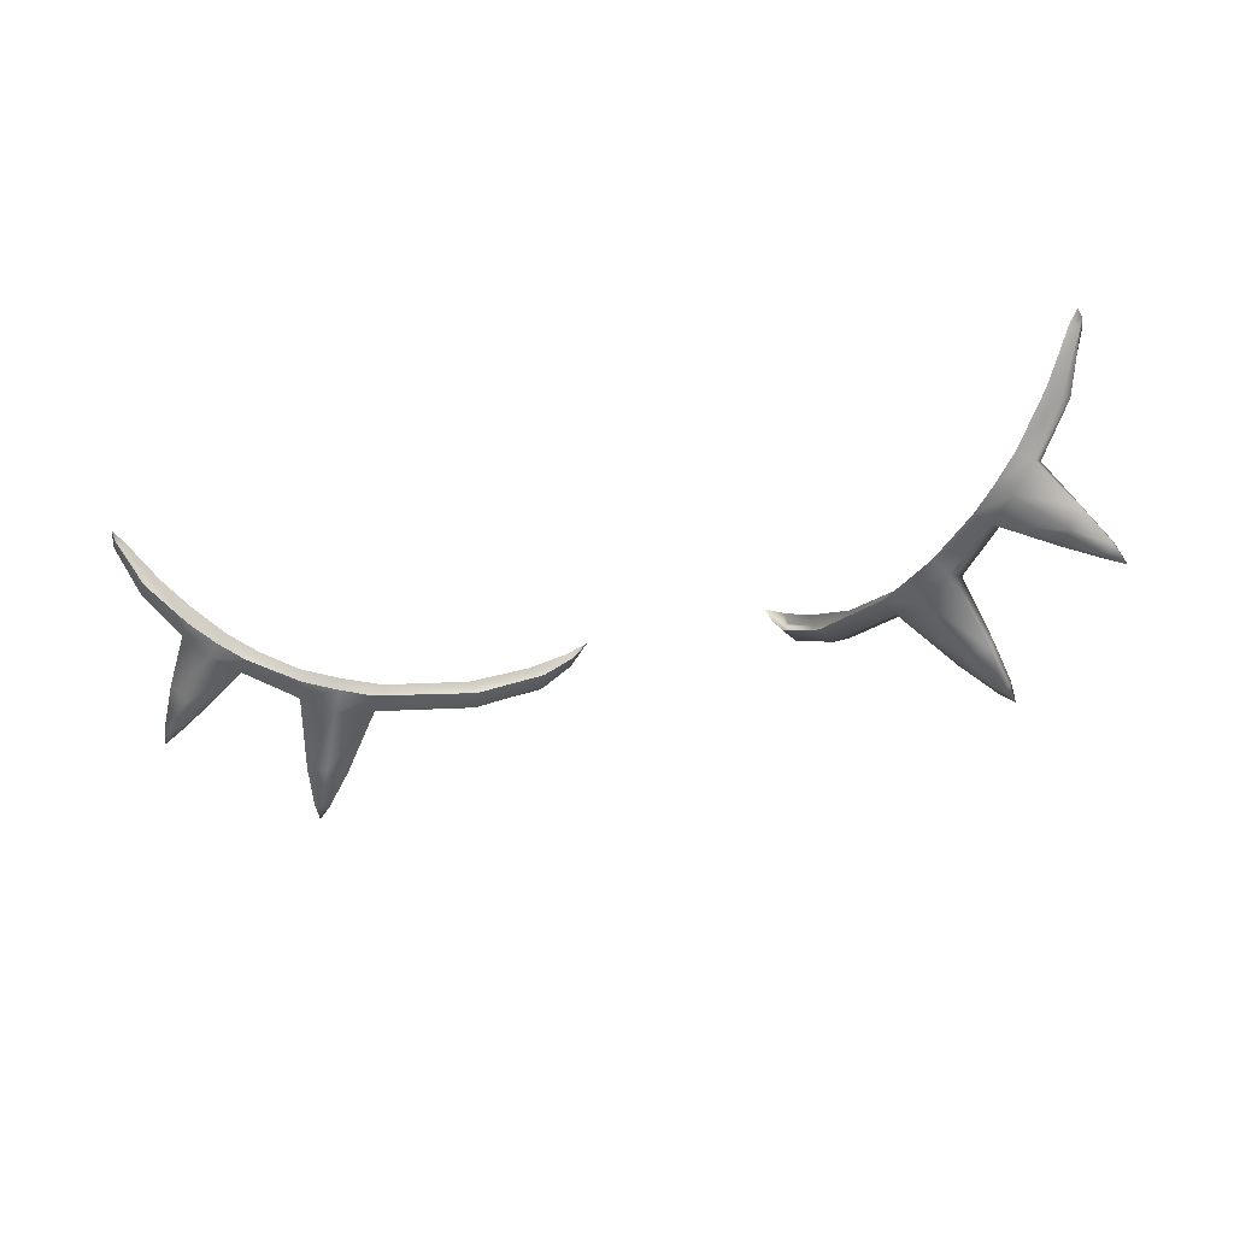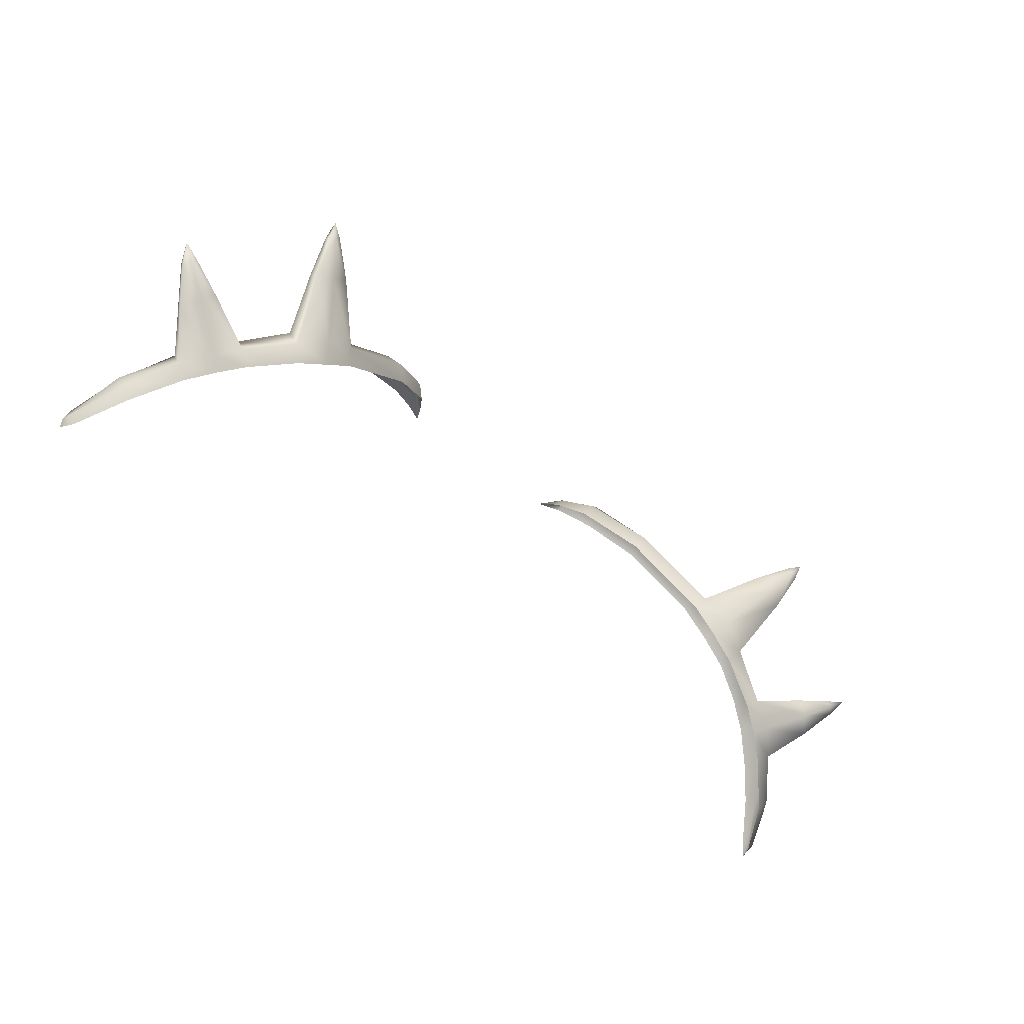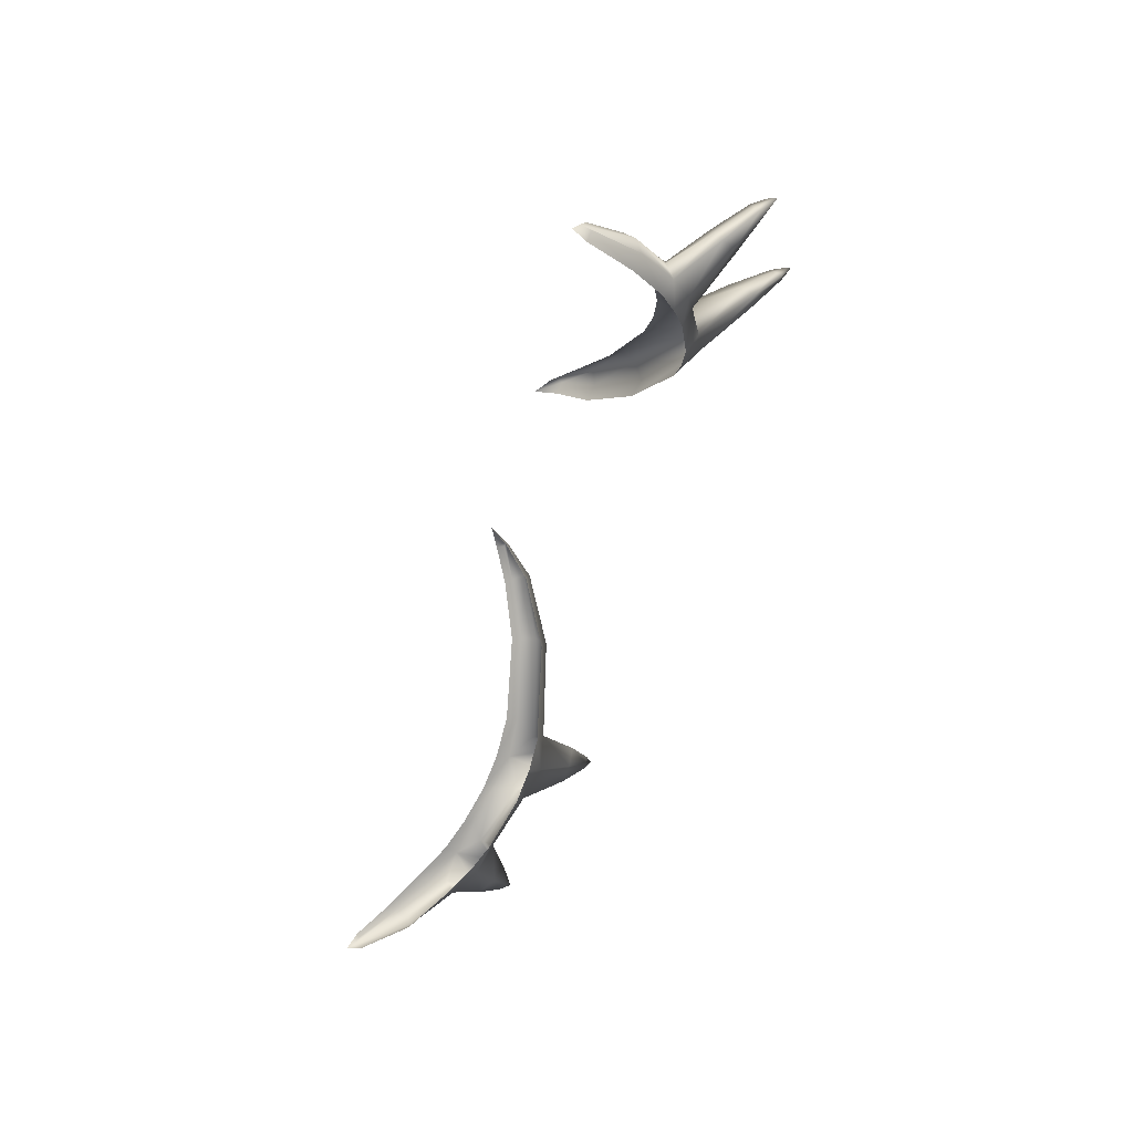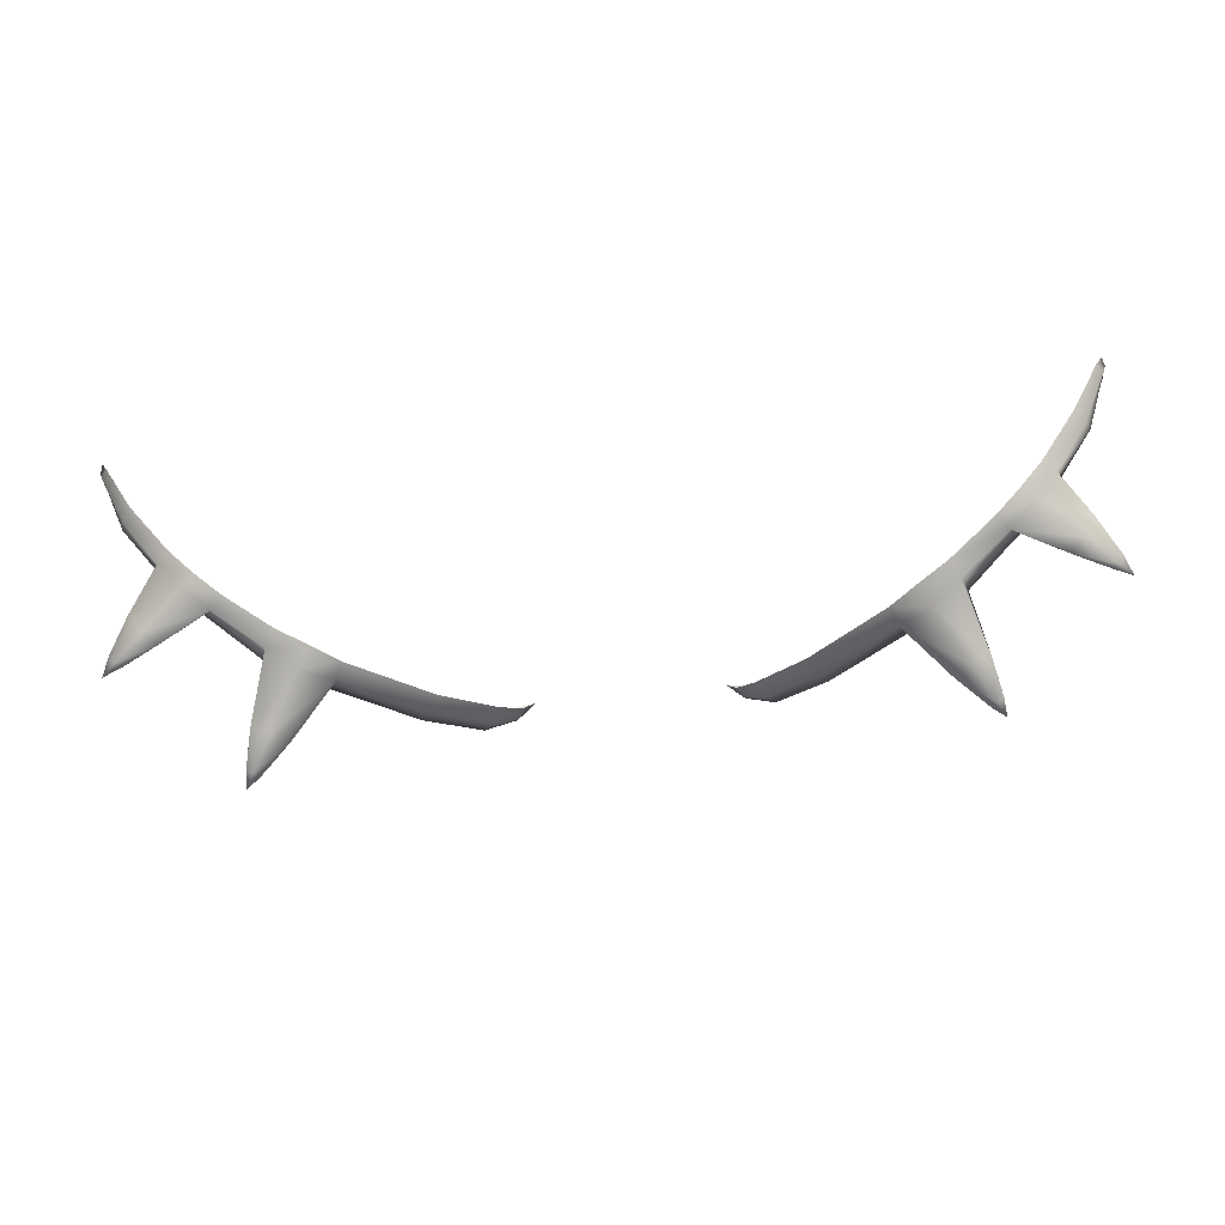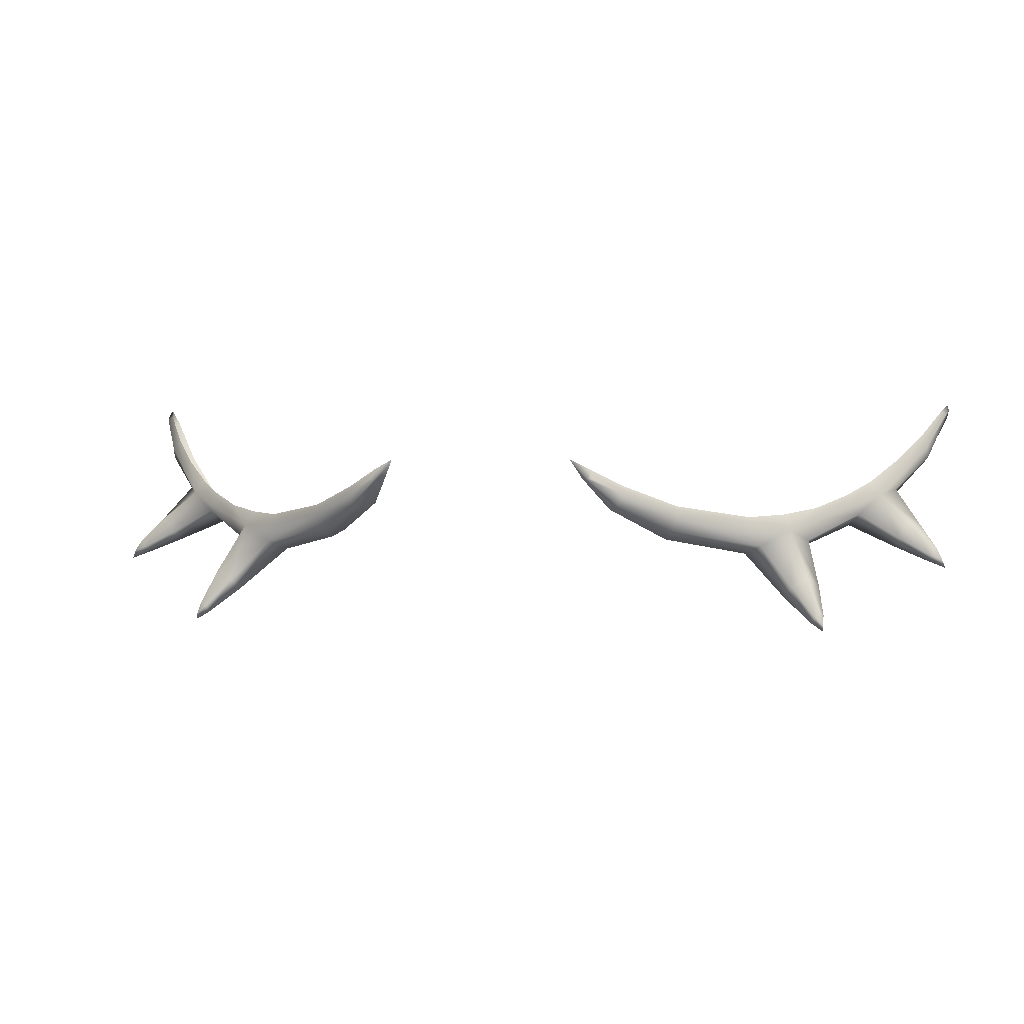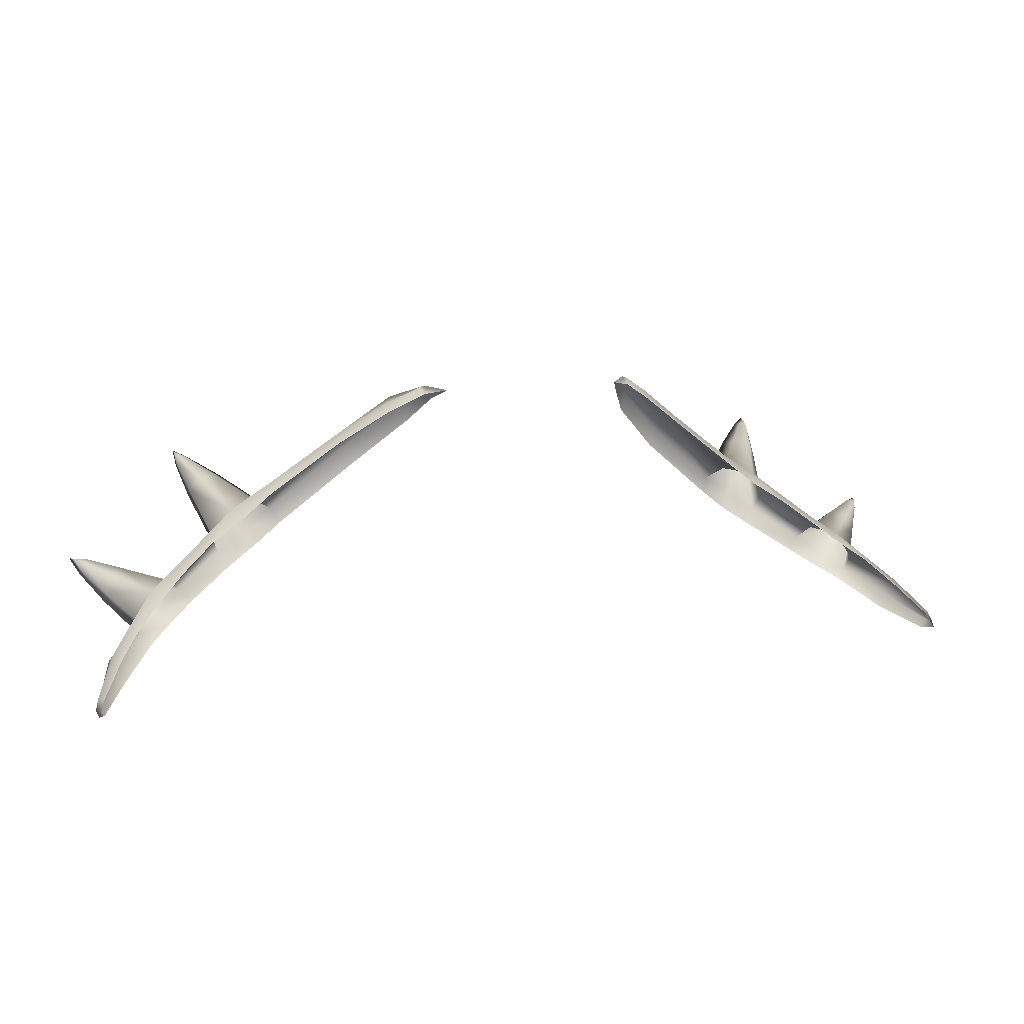
<metadata>
{"format":"obj","ext":"obj","renderer":"f3d","projection":"perspective","resolution":1024,"background":"white","views":[{"elev":-27.1,"azim":-156.9,"up":"+Y"},{"elev":-50.7,"azim":-41.7,"up":"+Z"},{"elev":-47.6,"azim":-104.8,"up":"+Z"},{"elev":-53.3,"azim":-172.9,"up":"+Y"},{"elev":1.4,"azim":13.3,"up":"+Y"},{"elev":10.9,"azim":158.5,"up":"+Z"}]}
</metadata>
<code>
g pm0795_00_EyelashCSkin_tz
v 0.1222 1.678 0.08754
v 0.1189 1.679 0.08754
v 0.1202 1.681 0.08713
v 0.1133 1.688 0.08441
v 0.1184 1.677 0.08617
v 0.123 1.675 0.08739
v 0.1104 1.684 0.08534
v 0.1049 1.696 0.08116
v 0.09906 1.69 0.08237
v 0.1095 1.681 0.08337
v 0.0961 1.687 0.07883
v 0.1197 1.677 0.08489
v 0.1127 1.682 0.07998
v 0.1023 1.69 0.07334
v 0.1211 1.679 0.08369
v 0.1158 1.686 0.07715
v 0.1084 1.695 0.06954
v 0.1209 1.68 0.0853
v 0.1222 1.678 0.08754
v 0.1202 1.681 0.08713
v 0.1157 1.688 0.07993
v 0.1092 1.697 0.07382
v 0.1133 1.688 0.08441
v 0.1049 1.696 0.08116
v 0.08998 1.664 0.1115
v 0.09081 1.663 0.1099
v 0.0908 1.661 0.1124
v 0.08639 1.673 0.1068
v 0.09062 1.662 0.1089
v 0.09092 1.659 0.1126
v 0.08902 1.671 0.1031
v 0.08083 1.686 0.09966
v 0.08553 1.683 0.09254
v 0.08373 1.681 0.08735
v 0.0887 1.668 0.1011
v 0.07633 1.678 0.09252
v 0.0889 1.661 0.1097
v 0.08383 1.668 0.1028
v 0.06819 1.679 0.09807
v 0.0799 1.668 0.1064
v 0.07293 1.682 0.1011
v 0.08759 1.661 0.1111
v 0.08203 1.671 0.1074
v 0.08083 1.686 0.09966
v 0.08639 1.673 0.1068
v 0.08849 1.663 0.1116
v 0.0908 1.661 0.1124
v 0.08998 1.664 0.1115
v -0.1222 1.678 0.08754
v -0.1202 1.681 0.08713
v -0.1189 1.679 0.08754
v -0.1133 1.688 0.08441
v -0.1184 1.677 0.08617
v -0.123 1.675 0.08739
v -0.1104 1.684 0.08534
v -0.1049 1.696 0.08116
v -0.09906 1.69 0.08237
v -0.1095 1.681 0.08337
v -0.0961 1.687 0.07883
v -0.1197 1.677 0.08489
v -0.1127 1.682 0.07998
v -0.1023 1.69 0.07334
v -0.1211 1.679 0.08369
v -0.1158 1.686 0.07715
v -0.1084 1.695 0.06954
v -0.1209 1.68 0.0853
v -0.1222 1.678 0.08754
v -0.1202 1.681 0.08713
v -0.1157 1.688 0.07993
v -0.1092 1.697 0.07382
v -0.1133 1.688 0.08441
v -0.1049 1.696 0.08116
v -0.08998 1.664 0.1115
v -0.0908 1.661 0.1124
v -0.09081 1.663 0.1099
v -0.08639 1.673 0.1068
v -0.09062 1.662 0.1089
v -0.09092 1.659 0.1126
v -0.08902 1.671 0.1031
v -0.08083 1.686 0.09966
v -0.08553 1.683 0.09254
v -0.08373 1.681 0.08735
v -0.0887 1.668 0.1011
v -0.07633 1.678 0.09252
v -0.0889 1.661 0.1097
v -0.08383 1.668 0.1028
v -0.06819 1.679 0.09807
v -0.0799 1.668 0.1064
v -0.07293 1.682 0.1011
v -0.08759 1.661 0.1111
v -0.08203 1.671 0.1074
v -0.08083 1.686 0.09966
v -0.08639 1.673 0.1068
v -0.08849 1.663 0.1116
v -0.0908 1.661 0.1124
v -0.08998 1.664 0.1115
v 0.02485 1.706 0.1322
v 0.02966 1.7 0.1321
v 0.02772 1.701 0.1295
v 0.03263 1.694 0.1227
v 0.02972 1.7 0.1331
v 0.03028 1.703 0.1311
v 0.03105 1.7 0.1327
v 0.03873 1.698 0.1263
v 0.03887 1.696 0.1282
v 0.05206 1.69 0.1192
v 0.05167 1.693 0.1174
v 0.06994 1.69 0.1043
v 0.03738 1.693 0.1295
v 0.03477 1.692 0.1267
v 0.04823 1.684 0.1146
v 0.04581 1.686 0.1105
v 0.05079 1.686 0.1186
v 0.06819 1.679 0.09807
v 0.06641 1.682 0.09404
v 0.07633 1.678 0.09252
v 0.07325 1.682 0.08866
v 0.07293 1.682 0.1011
v 0.08373 1.681 0.08735
v 0.08122 1.684 0.0834
v 0.07074 1.686 0.1059
v 0.07901 1.69 0.09729
v 0.08083 1.686 0.09966
v 0.08749 1.692 0.09192
v 0.08852 1.689 0.09341
v 0.09584 1.696 0.08541
v 0.08553 1.683 0.09254
v 0.0961 1.687 0.07883
v 0.09292 1.688 0.07556
v 0.1023 1.69 0.07334
v 0.09897 1.692 0.0714
v 0.09906 1.69 0.08237
v 0.1084 1.695 0.06954
v 0.1053 1.697 0.0672
v 0.09709 1.692 0.08674
v 0.1023 1.7 0.08001
v 0.1049 1.696 0.08116
v 0.1094 1.705 0.07434
v 0.1116 1.703 0.07435
v 0.1157 1.712 0.06763
v 0.1092 1.697 0.07382
v 0.1178 1.709 0.06804
v 0.1218 1.72 0.05993
v 0.1172 1.705 0.06285
v 0.1145 1.706 0.05961
v 0.1183 1.707 0.06631
v 0.1232 1.719 0.06012
v 0.1236 1.722 0.056
v 0.1241 1.72 0.05742
v 0.1217 1.718 0.05524
v 0.1234 1.718 0.05737
v -0.02485 1.706 0.1322
v -0.02772 1.701 0.1295
v -0.02966 1.7 0.1321
v -0.03263 1.694 0.1227
v -0.02972 1.7 0.1331
v -0.03028 1.703 0.1311
v -0.03105 1.7 0.1327
v -0.03873 1.698 0.1263
v -0.03887 1.696 0.1282
v -0.05206 1.69 0.1192
v -0.05167 1.693 0.1174
v -0.06994 1.69 0.1043
v -0.03738 1.693 0.1295
v -0.03477 1.692 0.1267
v -0.04823 1.684 0.1146
v -0.04581 1.686 0.1105
v -0.05079 1.686 0.1186
v -0.06819 1.679 0.09807
v -0.06641 1.682 0.09404
v -0.07633 1.678 0.09252
v -0.07325 1.682 0.08866
v -0.07293 1.682 0.1011
v -0.08373 1.681 0.08735
v -0.08122 1.684 0.0834
v -0.07074 1.686 0.1059
v -0.07901 1.69 0.09729
v -0.08083 1.686 0.09966
v -0.08749 1.692 0.09192
v -0.08852 1.689 0.09341
v -0.09584 1.696 0.08541
v -0.08553 1.683 0.09254
v -0.0961 1.687 0.07883
v -0.09292 1.688 0.07556
v -0.1023 1.69 0.07334
v -0.09897 1.692 0.0714
v -0.09906 1.69 0.08237
v -0.1084 1.695 0.06954
v -0.1053 1.697 0.0672
v -0.09709 1.692 0.08674
v -0.1023 1.7 0.08001
v -0.1049 1.696 0.08116
v -0.1094 1.705 0.07434
v -0.1116 1.703 0.07435
v -0.1157 1.712 0.06763
v -0.1092 1.697 0.07382
v -0.1178 1.709 0.06804
v -0.1218 1.72 0.05993
v -0.1172 1.705 0.06285
v -0.1145 1.706 0.05961
v -0.1183 1.707 0.06631
v -0.1232 1.719 0.06012
v -0.1236 1.722 0.056
v -0.1241 1.72 0.05742
v -0.1217 1.718 0.05524
v -0.1234 1.718 0.05737
g pm0795_00_EyelashCSkin_tz_0
f 3 2 1
f 3 4 2
f 2 5 1
f 5 6 1
f 4 7 2
f 2 7 5
f 4 8 7
f 8 9 7
f 10 7 9
f 7 10 5
f 11 10 9
f 12 5 10
f 12 6 5
f 13 10 11
f 13 12 10
f 14 13 11
f 15 6 12
f 15 12 13
f 16 13 14
f 16 15 13
f 17 16 14
f 15 18 6
f 15 16 18
f 18 19 6
f 18 20 19
f 21 16 17
f 16 21 18
f 18 21 20
f 22 21 17
f 21 23 20
f 22 24 21
f 24 23 21
f 27 26 25
f 25 26 28
f 29 26 27
f 30 29 27
f 26 31 28
f 32 28 31
f 33 32 31
f 33 31 34
f 35 31 26
f 31 35 34
f 29 35 26
f 34 35 36
f 35 29 37
f 37 29 30
f 35 38 36
f 38 35 37
f 36 38 39
f 38 40 39
f 38 37 40
f 39 40 41
f 42 37 30
f 37 42 40
f 40 43 41
f 43 40 42
f 44 41 43
f 45 44 43
f 46 42 30
f 46 43 42
f 43 46 45
f 47 46 30
f 46 48 45
f 48 46 47
f 51 50 49
f 52 50 51
f 53 51 49
f 54 53 49
f 55 52 51
f 55 51 53
f 56 52 55
f 57 56 55
f 55 58 57
f 58 55 53
f 58 59 57
f 53 60 58
f 54 60 53
f 58 61 59
f 60 61 58
f 61 62 59
f 54 63 60
f 60 63 61
f 61 64 62
f 63 64 61
f 64 65 62
f 66 63 54
f 64 63 66
f 67 66 54
f 68 66 67
f 64 69 65
f 69 64 66
f 69 66 68
f 69 70 65
f 71 69 68
f 72 70 69
f 71 72 69
f 75 74 73
f 75 73 76
f 75 77 74
f 77 78 74
f 79 75 76
f 76 80 79
f 80 81 79
f 79 81 82
f 79 83 75
f 83 79 82
f 83 77 75
f 83 82 84
f 77 83 85
f 77 85 78
f 86 83 84
f 83 86 85
f 86 84 87
f 88 86 87
f 85 86 88
f 88 87 89
f 85 90 78
f 90 85 88
f 91 88 89
f 88 91 90
f 89 92 91
f 92 93 91
f 90 94 78
f 91 94 90
f 94 91 93
f 94 95 78
f 96 94 93
f 94 96 95
f 99 98 97
f 98 99 100
f 98 101 97
f 97 101 102
f 101 103 102
f 102 103 104
f 103 101 105
f 103 105 104
f 104 105 106
f 107 104 106
f 108 107 106
f 101 109 105
f 101 98 109
f 105 109 106
f 110 98 100
f 98 110 109
f 111 110 100
f 112 111 100
f 109 110 113
f 110 111 113
f 109 113 106
f 114 111 112
f 111 114 113
f 115 114 112
f 116 114 115
f 117 116 115
f 114 118 113
f 106 113 118
f 119 116 117
f 120 119 117
f 121 106 118
f 121 108 106
f 108 121 122
f 123 121 118
f 121 123 122
f 122 123 124
f 123 125 124
f 124 125 126
f 127 125 123
f 128 119 120
f 129 128 120
f 130 128 129
f 131 130 129
f 128 132 119
f 132 127 119
f 125 127 132
f 133 130 131
f 134 133 131
f 125 135 126
f 135 125 132
f 126 135 136
f 137 135 132
f 135 137 136
f 136 137 138
f 137 139 138
f 138 139 140
f 141 139 137
f 139 142 140
f 142 139 141
f 140 142 143
f 144 133 134
f 145 144 134
f 146 141 133
f 146 142 141
f 144 146 133
f 142 147 143
f 143 147 148
f 146 149 142
f 149 147 142
f 147 149 148
f 146 144 149
f 148 149 150
f 151 144 145
f 150 151 145
f 144 151 149
f 149 151 150
f 154 153 152
f 153 154 155
f 156 154 152
f 156 152 157
f 158 156 157
f 158 157 159
f 156 158 160
f 160 158 159
f 160 159 161
f 159 162 161
f 162 163 161
f 164 156 160
f 154 156 164
f 164 160 161
f 154 165 155
f 165 154 164
f 165 166 155
f 166 167 155
f 165 164 168
f 166 165 168
f 168 164 161
f 166 169 167
f 169 166 168
f 169 170 167
f 169 171 170
f 171 172 170
f 173 169 168
f 168 161 173
f 171 174 172
f 174 175 172
f 161 176 173
f 163 176 161
f 176 163 177
f 176 178 173
f 178 176 177
f 178 177 179
f 180 178 179
f 180 179 181
f 180 182 178
f 174 183 175
f 183 184 175
f 183 185 184
f 185 186 184
f 187 183 174
f 182 187 174
f 182 180 187
f 185 188 186
f 188 189 186
f 190 180 181
f 180 190 187
f 190 181 191
f 190 192 187
f 192 190 191
f 192 191 193
f 194 192 193
f 194 193 195
f 194 196 192
f 197 194 195
f 194 197 196
f 197 195 198
f 188 199 189
f 199 200 189
f 196 201 188
f 197 201 196
f 201 199 188
f 202 197 198
f 202 198 203
f 204 201 197
f 202 204 197
f 204 202 203
f 199 201 204
f 204 203 205
f 206 205 200
f 199 206 200
f 206 199 204
f 206 204 205

</code>
